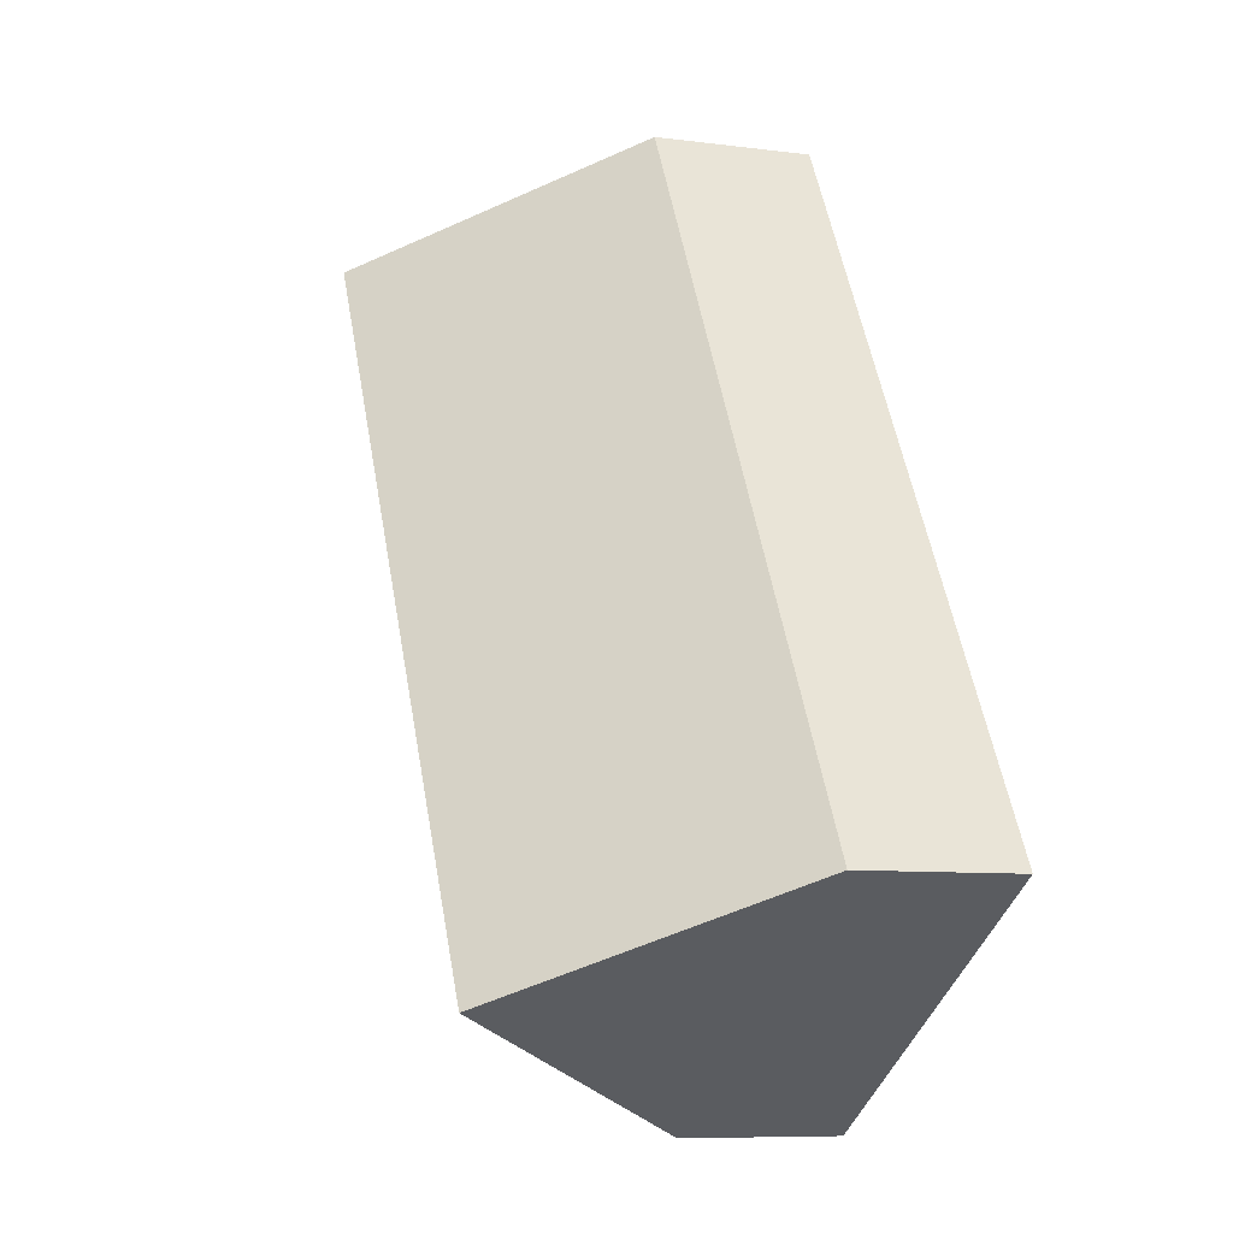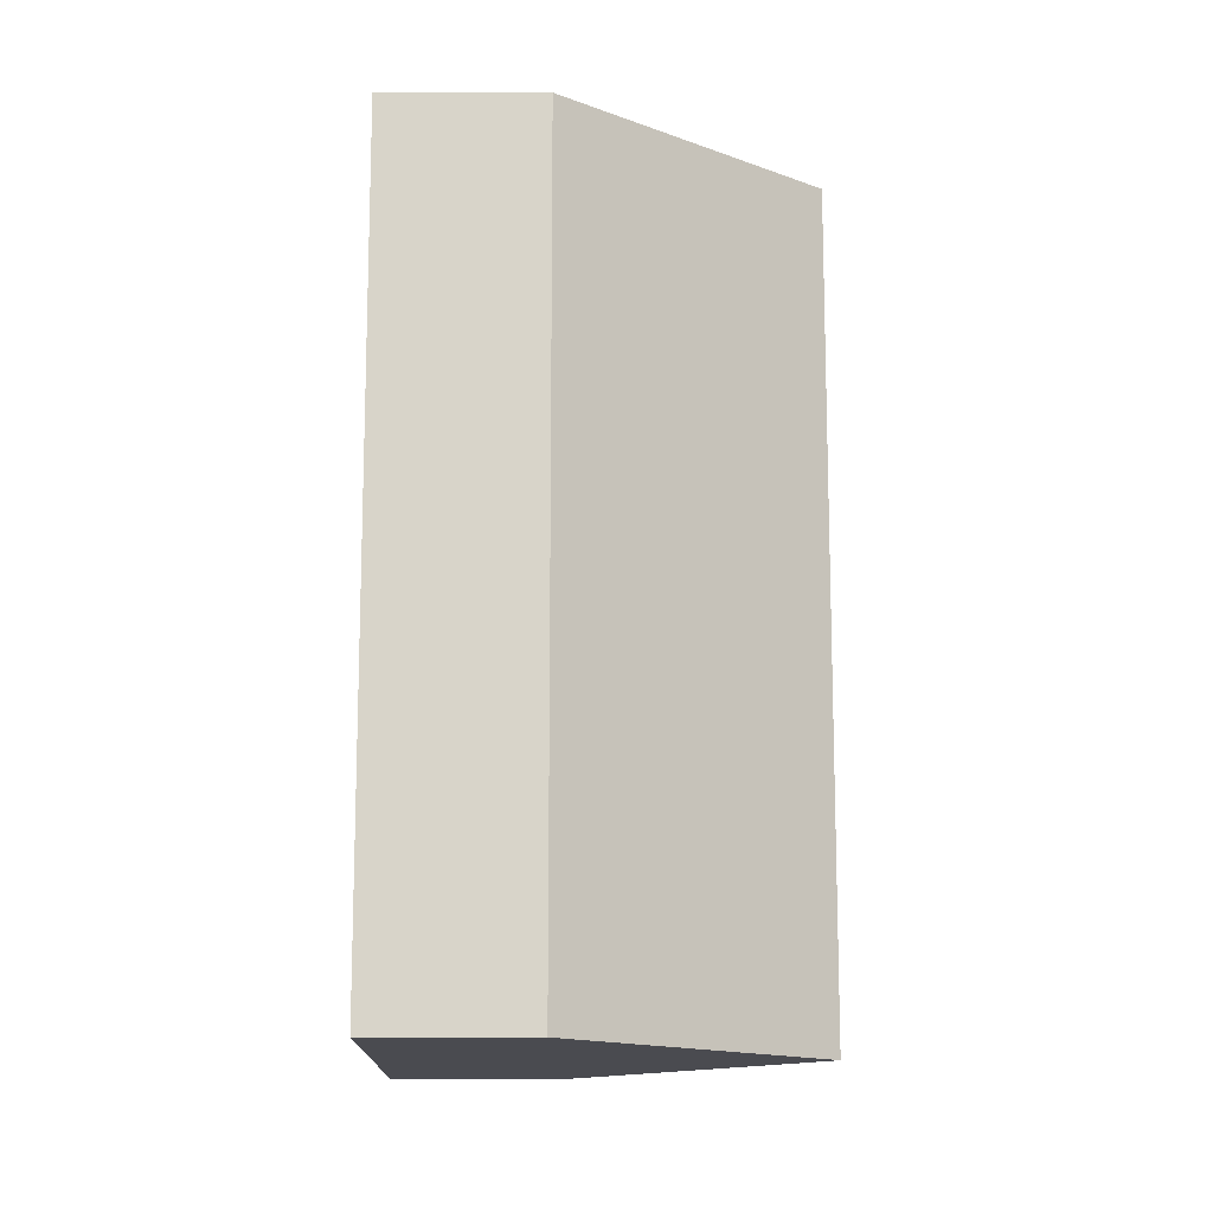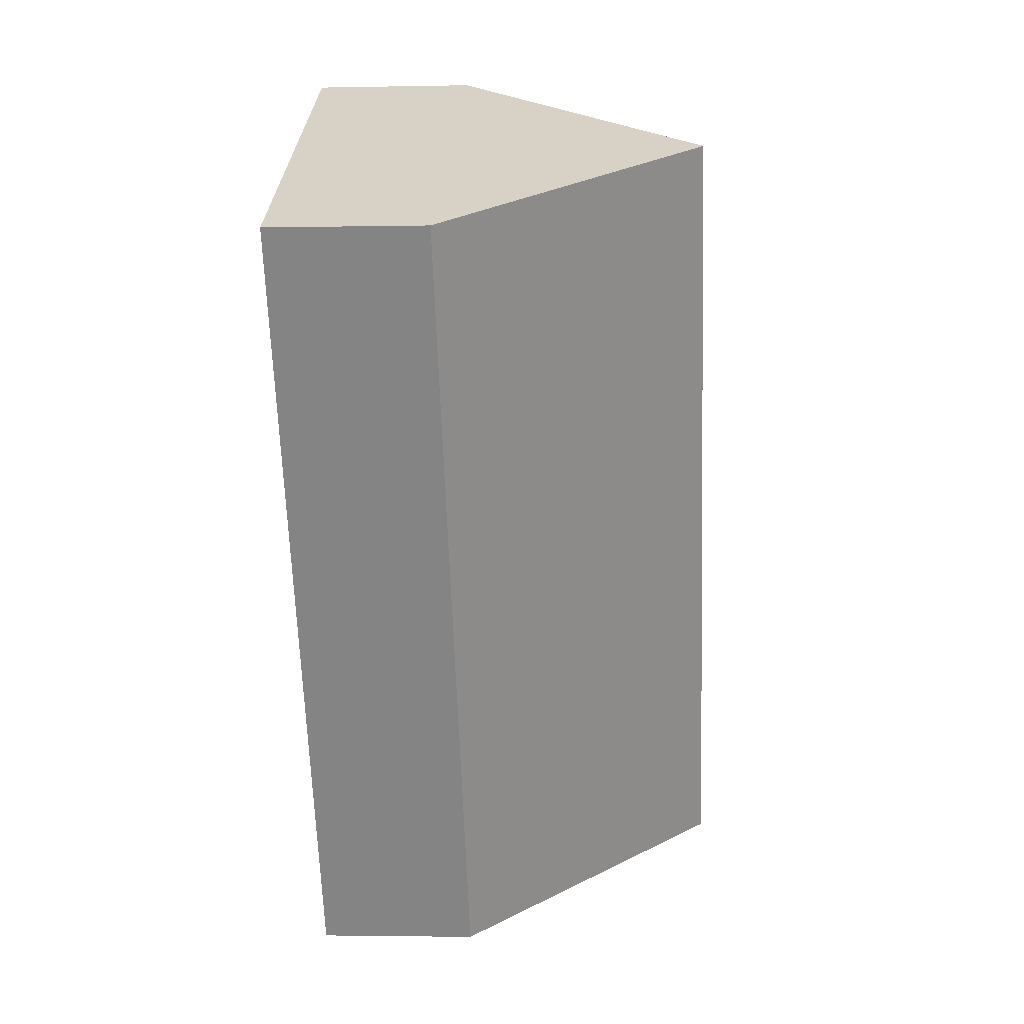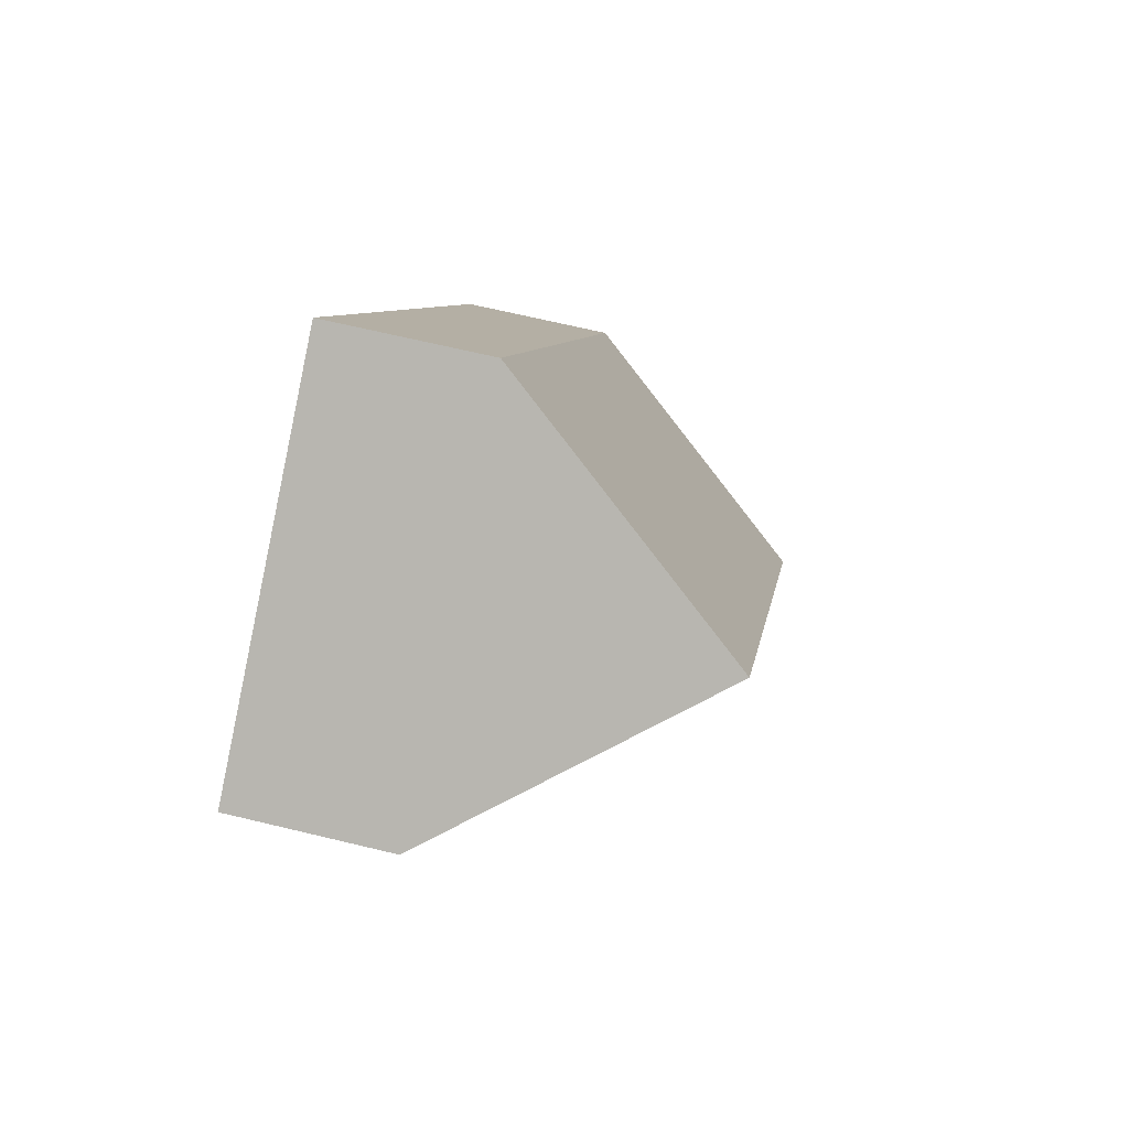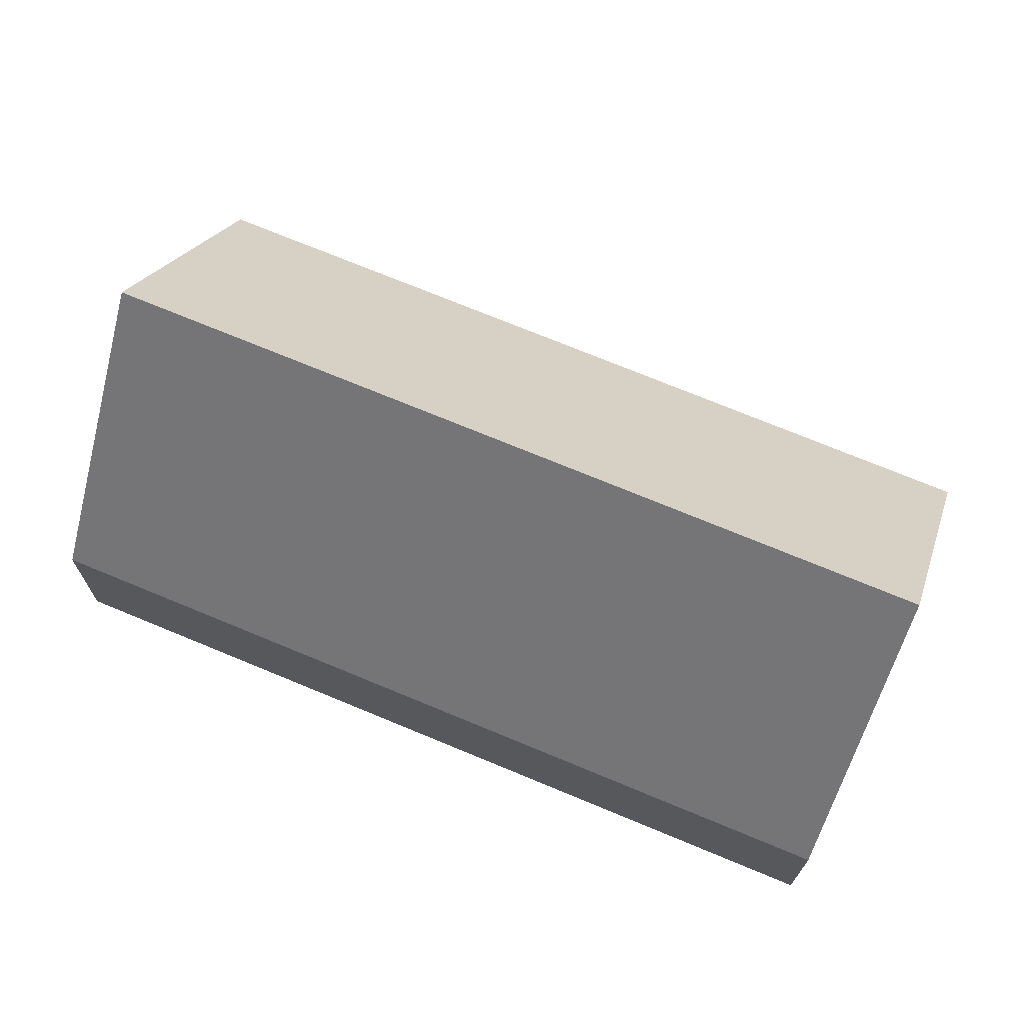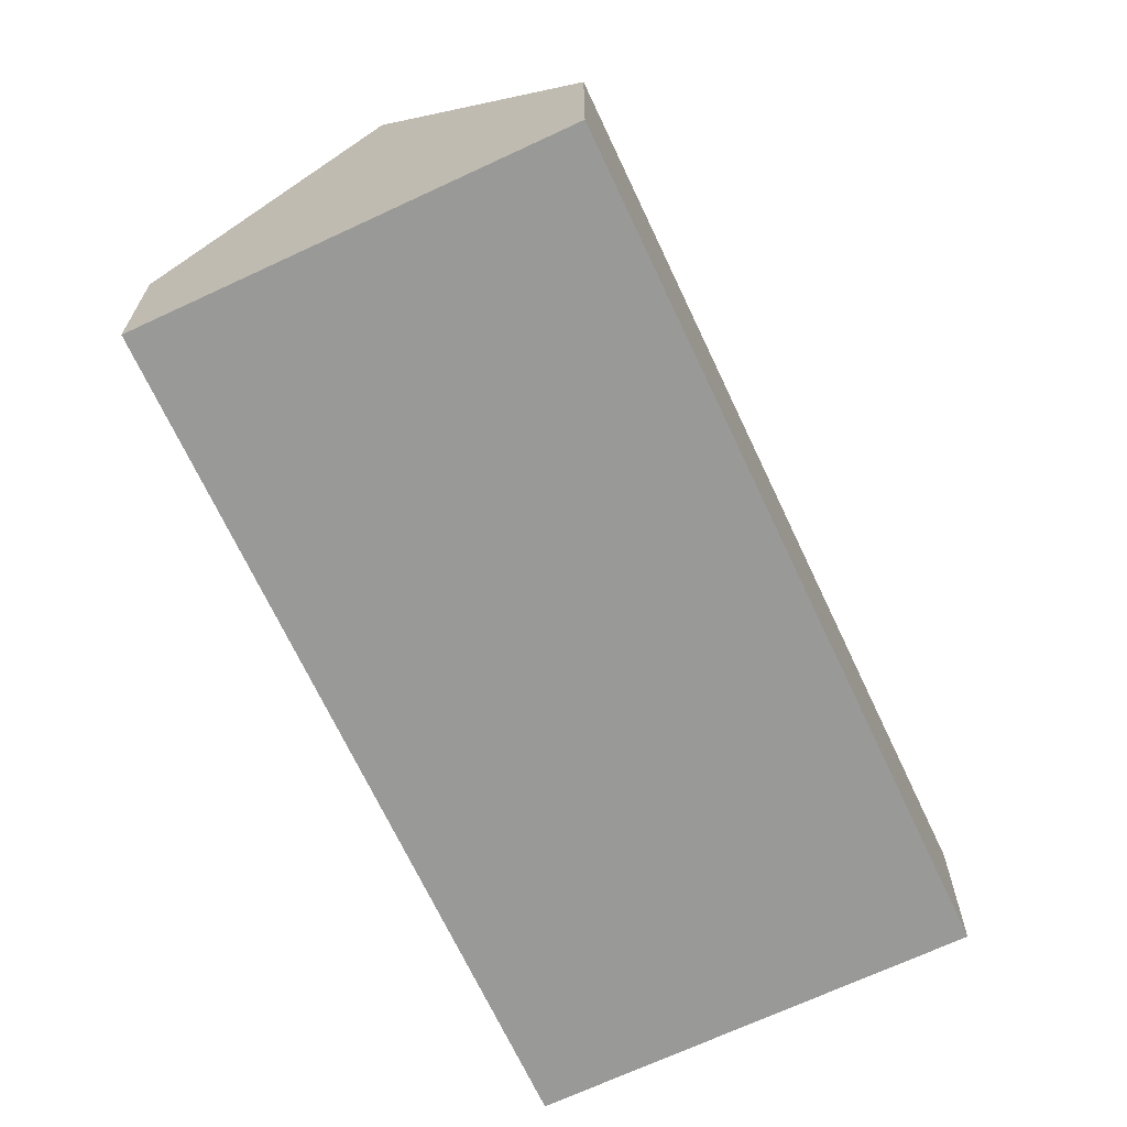
<metadata>
{"format":"obj","ext":"obj","renderer":"f3d","projection":"perspective","resolution":1024,"background":"white","views":[{"elev":-8.5,"azim":-109.6,"up":"+Z"},{"elev":-44.9,"azim":90.0,"up":"+Z"},{"elev":-2.4,"azim":94.1,"up":"+Z"},{"elev":67.0,"azim":103.6,"up":"+Z"},{"elev":72.0,"azim":143.0,"up":"+Y"},{"elev":-68.8,"azim":55.5,"up":"+Y"}]}
</metadata>
<code>
v  16.47 3.337 10.44
v  3.847 8.663 -2.258
v  12.62 8.663 12.7
v  7.694 3.337 -4.516
v  0 3.337 2.043e-16
v  8.777 3.337 14.96
v  8.777 -9.157e-16 14.96
v  12.62 -7.774e-16 12.7
v  16.47 -6.391e-16 10.44
v  7.694 2.765e-16 -4.516
v  3.847 1.383e-16 -2.258
v  0 0 0
g defaultobject
f 1 2 3
f 2 1 4
f 5 3 2
f 3 5 6
f 7 3 6
f 3 7 1
f 1 7 8
f 1 8 9
f 9 4 1
f 4 9 10
f 10 2 4
f 2 10 5
f 5 10 11
f 5 11 12
f 12 6 5
f 6 12 7
f 8 10 9
f 10 8 7
f 10 7 12
f 10 12 11

</code>
